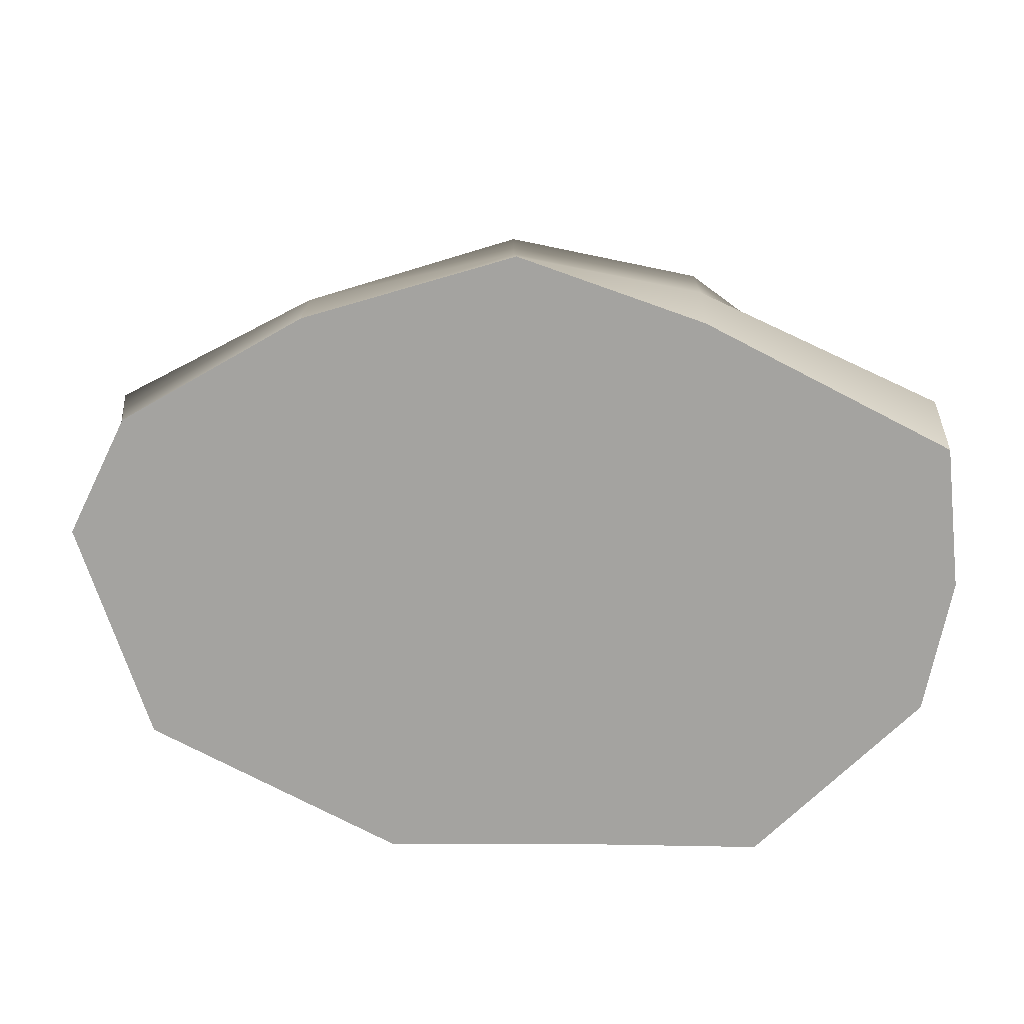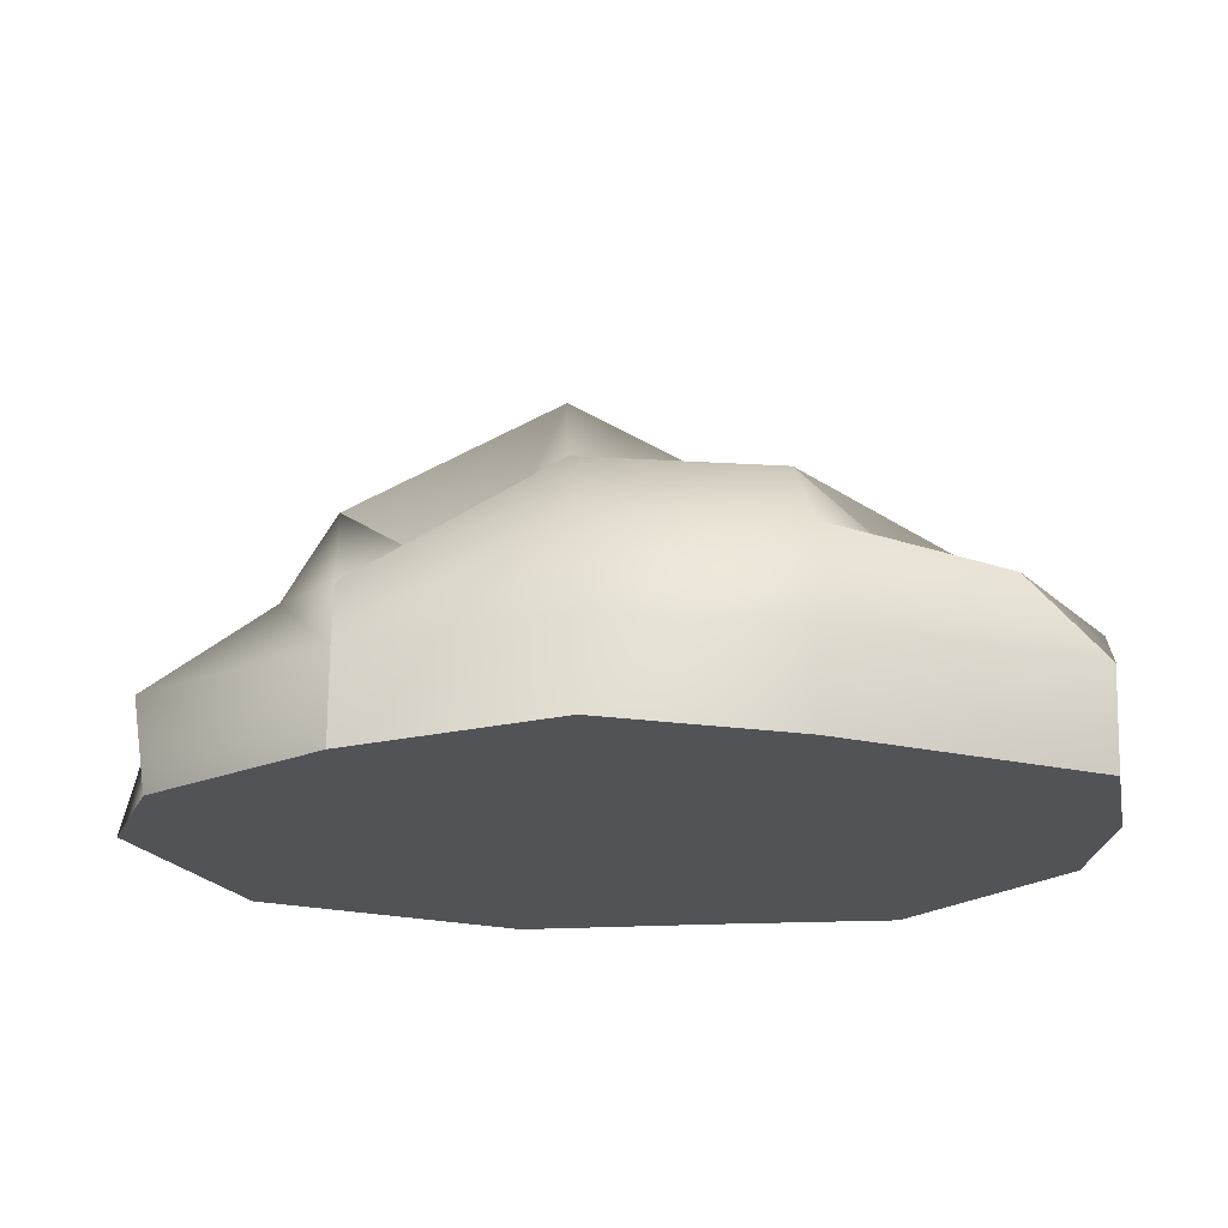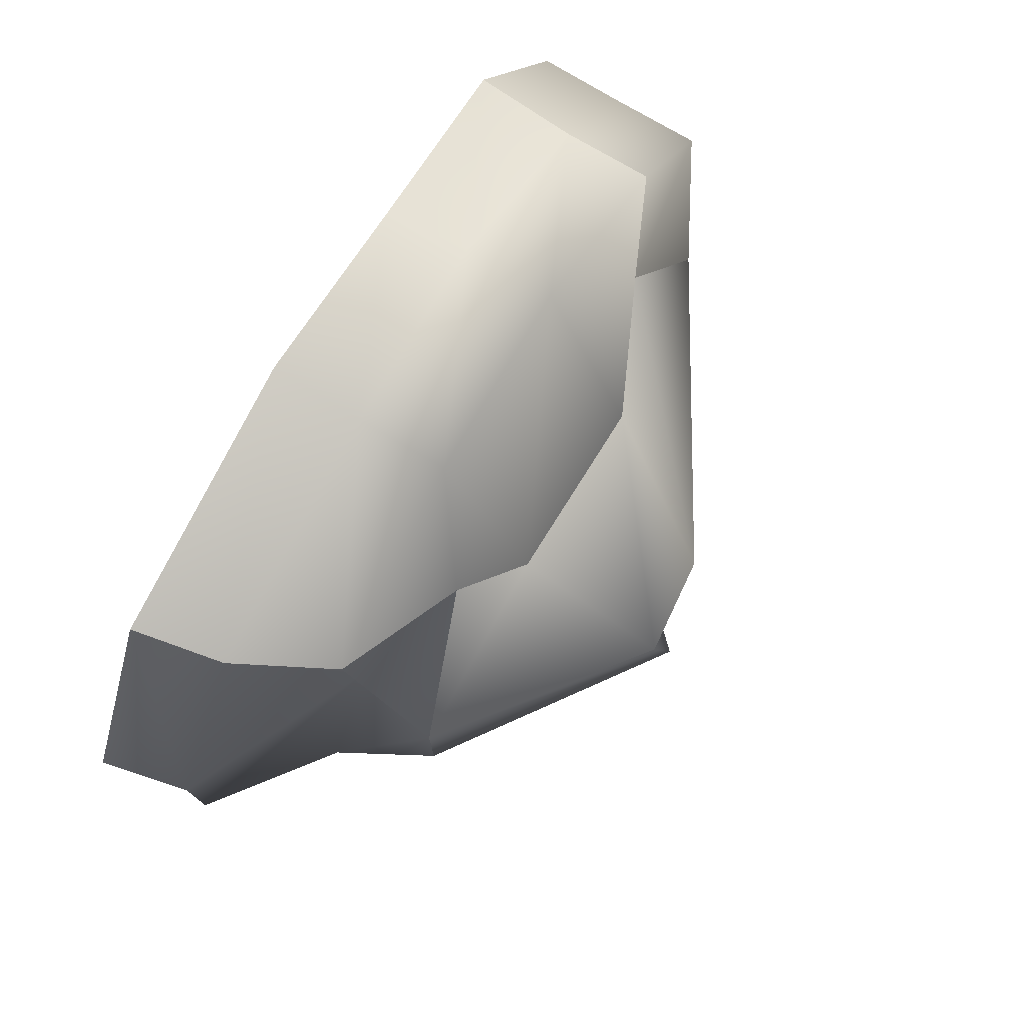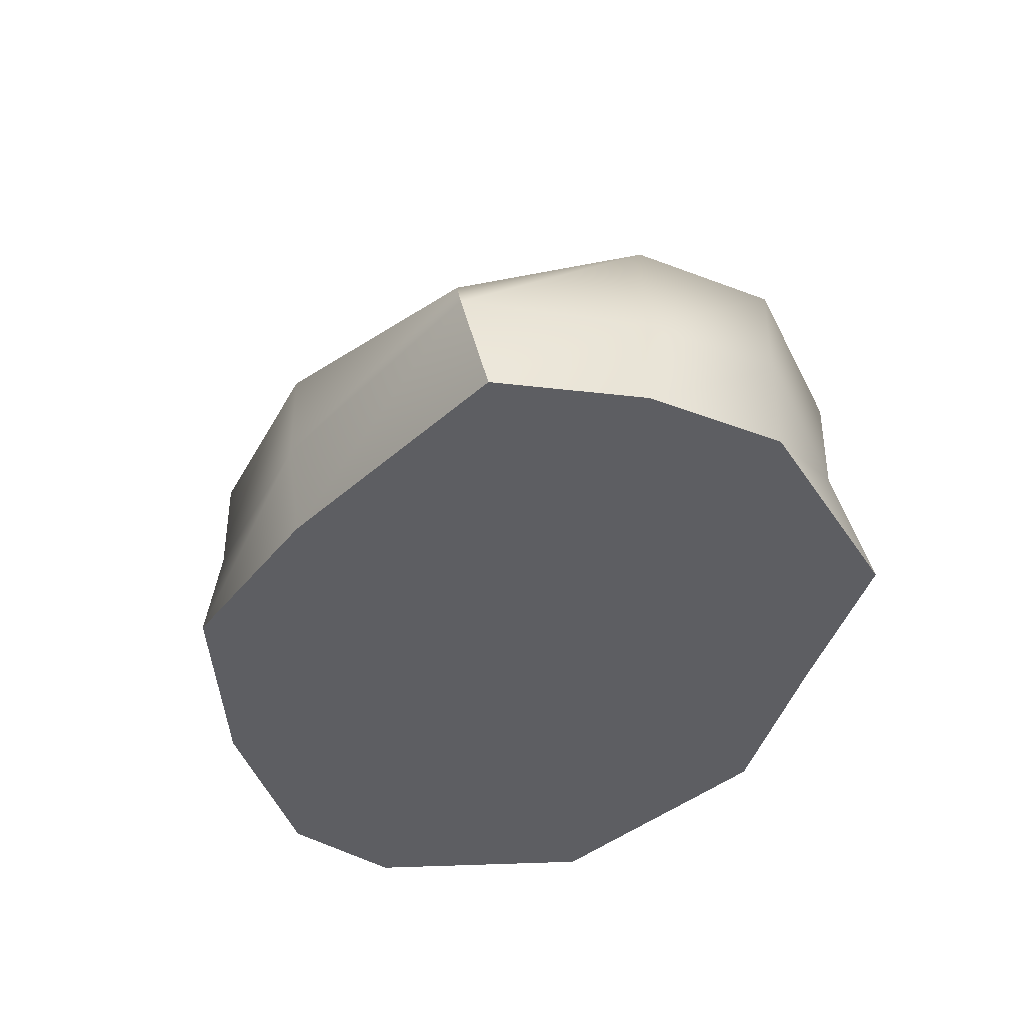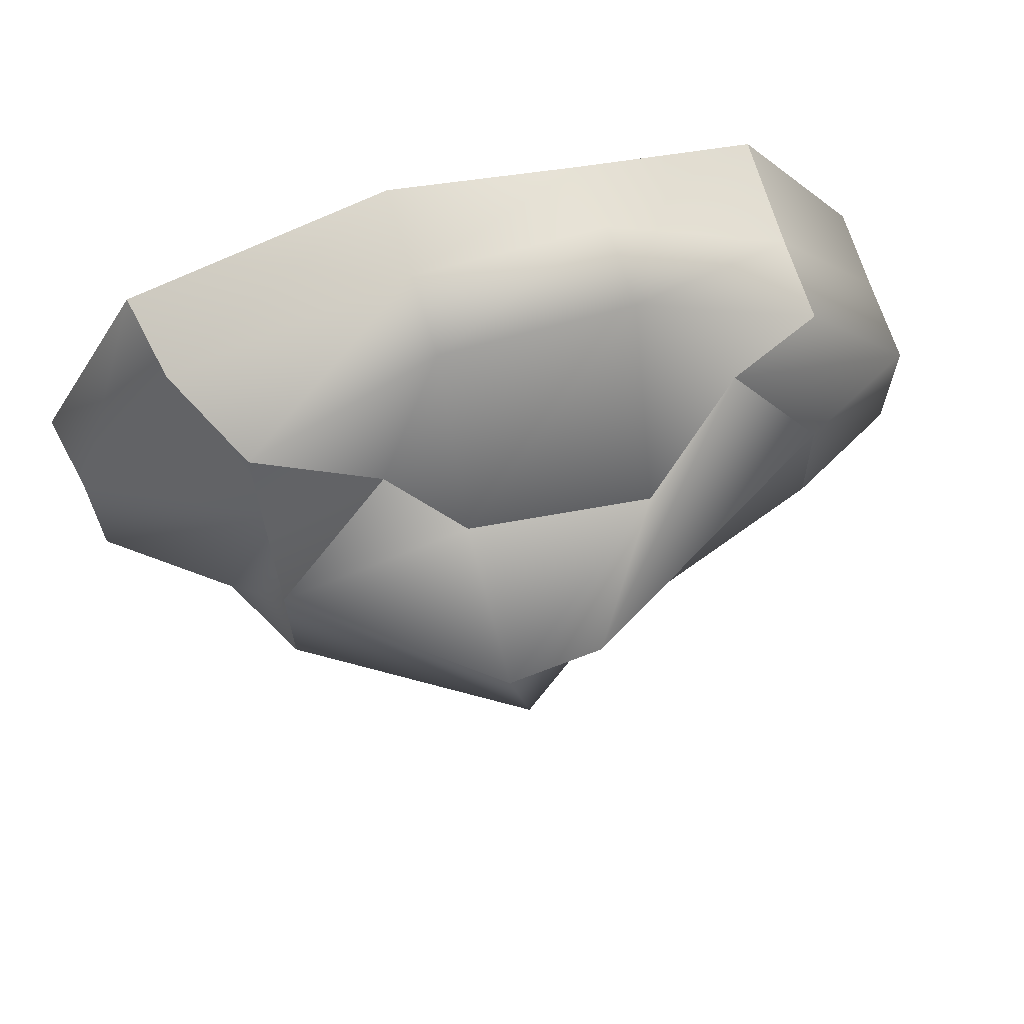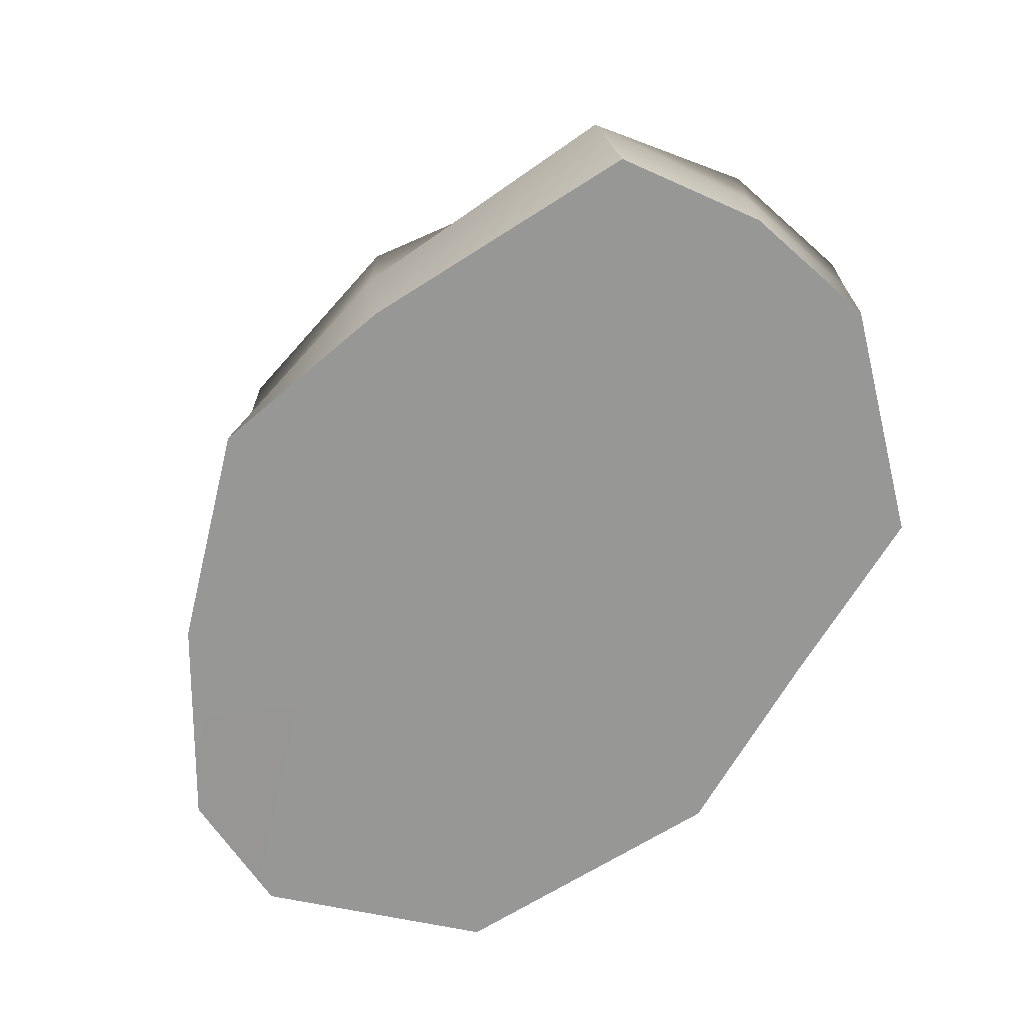
<metadata>
{"format":"obj","ext":"obj","renderer":"f3d","projection":"perspective","resolution":1024,"background":"white","views":[{"elev":-72.9,"azim":168.3,"up":"+Y"},{"elev":-22.4,"azim":174.1,"up":"+Y"},{"elev":76.0,"azim":120.6,"up":"+Z"},{"elev":-38.6,"azim":-115.9,"up":"+Y"},{"elev":64.8,"azim":163.7,"up":"+Z"},{"elev":-68.1,"azim":-131.6,"up":"+Y"}]}
</metadata>
<code>
g default
v -1.565 -0.01112 1.457
v 2.059 -0.01112 1.433
v -1.084 1.262 1.155
v 0.9599 1.32 1.155
v -1.084 1.034 -1.155
v 0.9599 1.021 -0.7242
v -2.059 -0.01112 -1.155
v 1.642 -0.01112 -1.155
v 1.645 1.526 -0.385
v -1.645 1.365 -0.385
v -2.302 -0.01112 -0.385
v 2.519 -0.01112 -0.385
v 1.645 1.526 0.385
v -1.614 1.375 0.385
v -2.302 -0.01112 0.385
v 2.702 -0.005887 0.3246
v 1.645 1.013 1.155
v -1.645 1.013 1.155
v -2.294 1.013 0.385
v -2.294 1.013 -0.385
v -1.645 1.013 -1.155
v 1.645 1.013 -0.694
v 1.923 1.013 -0.385
v 1.518 1.013 0.385
v 1.956 0.5011 1.391
v -1.645 0.5011 1.155
v -2.294 0.5011 0.385
v -2.294 0.5011 -0.385
v -2.035 0.5011 -1.303
v 1.645 0.5011 -1.155
v 2.595 0.5011 -0.385
v 2.595 0.5011 0.385
v -0.004553 2.323 0.385
v -0.5482 1.526 0.4372
v -0.5482 1.013 1.798
v -0.5482 0.5011 1.798
v -0.5482 -0.01112 1.647
v -0.5482 -0.01112 0.385
v -0.5482 -0.01112 -0.385
v -0.5482 -0.01112 -1.581
v -0.5482 0.5011 -1.656
v -0.5482 1.013 -1.656
v -0.5482 1.526 -1.155
v -0.1632 1.881 -0.385
v 0.5482 2.374 0.385
v 0.5482 1.526 0.6846
v 0.5482 1.013 1.798
v 0.5482 0.5011 1.798
v 0.5482 -0.01112 1.875
v 0.5482 -0.01112 0.385
v 0.5482 -0.01112 -0.385
v 0.5482 -0.01112 -1.733
v 0.5482 0.5011 -1.656
v 0.5482 1.013 -1.656
v 0.5482 1.526 -1.155
v 0.455 2.447 0.06965
g pCube1
f 49 2 25 48
f 46 4 13 45
f 53 30 8 52
f 50 16 2 49
f 2 16 32 25
f 15 1 26 27
f 56 9 6 55
f 7 11 28 29
f 52 8 12 51
f 31 12 8 30
f 56 45 13 9
f 11 15 27 28
f 51 12 16 50
f 32 16 12 31
f 47 17 4 46
f 19 18 3 14
f 20 19 14 10
f 21 20 10 5
f 55 6 22 54
f 9 23 22 6
f 13 24 23 9
f 17 24 13 4
f 48 25 17 47
f 27 26 18 19
f 28 27 19 20
f 29 28 20 21
f 54 22 30 53
f 23 31 30 22
f 24 32 31 23
f 25 32 24 17
f 3 34 33 14
f 18 35 34 3
f 26 36 35 18
f 1 37 36 26
f 15 38 37 1
f 11 39 38 15
f 7 40 39 11
f 29 41 40 7
f 21 42 41 29
f 5 43 42 21
f 10 44 43 5
f 14 33 44 10
f 34 46 45 33
f 35 47 46 34
f 36 48 47 35
f 37 49 48 36
f 38 50 49 37
f 39 51 50 38
f 40 52 51 39
f 41 53 52 40
f 42 54 53 41
f 43 55 54 42
f 44 56 55 43
f 44 33 45 56

</code>
